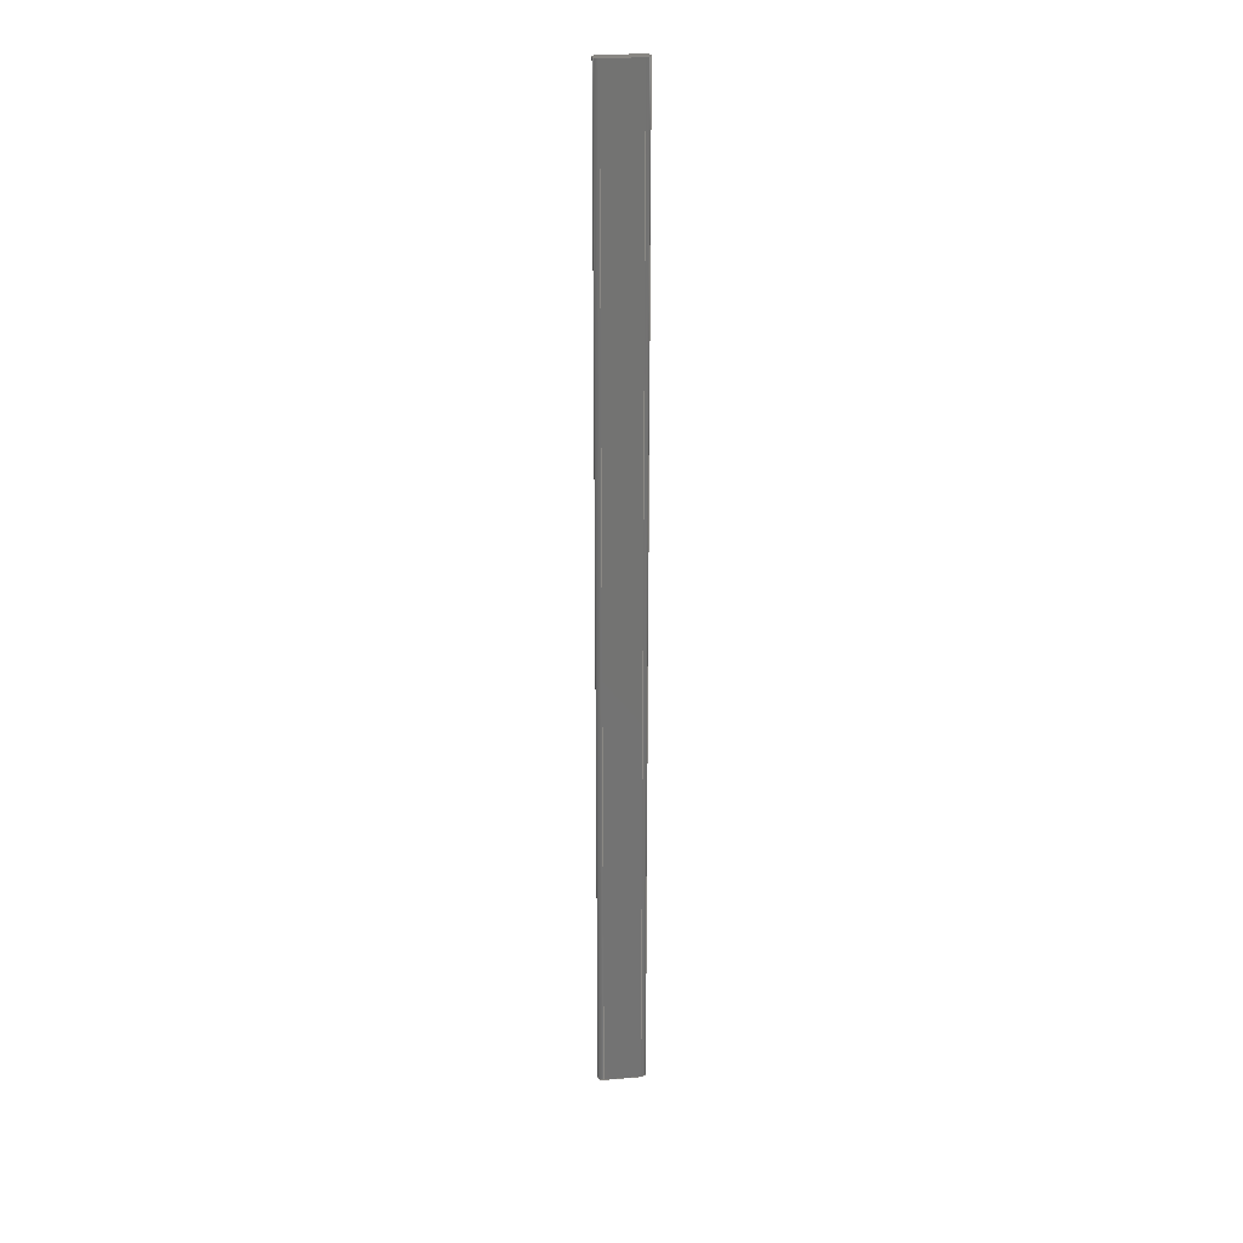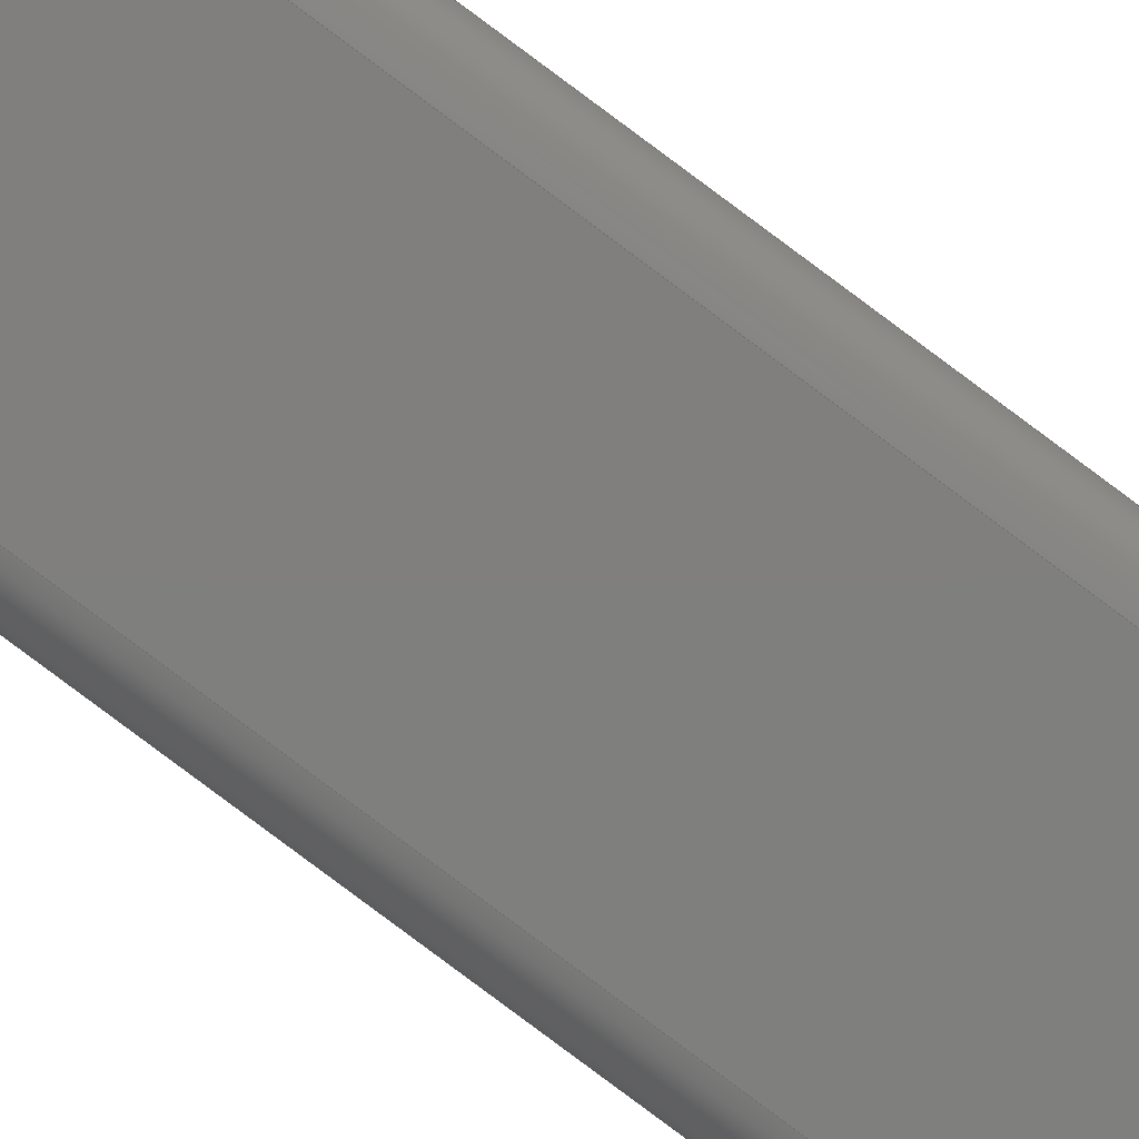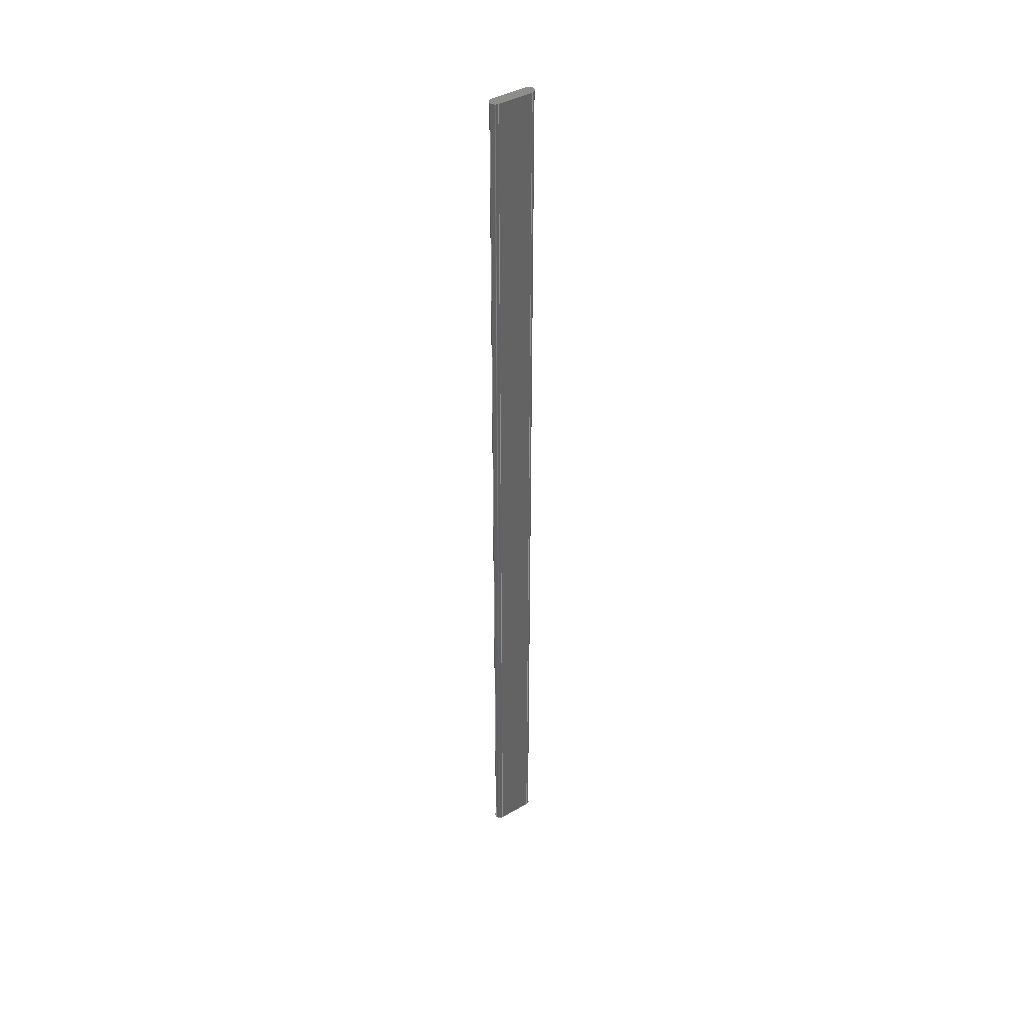
<metadata>
{"format":"step","ext":"stp","renderer":"f3d","projection":"perspective","resolution":1024,"background":"white","views":[{"elev":25.2,"azim":-7.8,"up":"+Z"},{"elev":-79.0,"azim":53.1,"up":"+Y"},{"elev":41.0,"azim":145.0,"up":"+Z"}]}
</metadata>
<code>
ISO-10303-21;
DATA;
#1 = SURFACE_STYLE_USAGE ( .BOTH. , #240 ) ;
#2 =( NAMED_UNIT ( * ) PLANE_ANGLE_UNIT ( ) SI_UNIT ( $, .RADIAN. ) );
#3 = ORIENTED_EDGE ( 'NONE', *, *, #235, .T. ) ;
#4 = ADVANCED_FACE ( 'NONE', ( #131 ), #50, .T. ) ;
#5 =( LENGTH_UNIT ( ) NAMED_UNIT ( * ) SI_UNIT ( .MILLI., .METRE. ) );
#6 = PRODUCT_DEFINITION_SHAPE ( 'NONE', 'NONE',  #35 ) ;
#7 = ORIENTED_EDGE ( 'NONE', *, *, #119, .T. ) ;
#8 = DIRECTION ( 'NONE',  ( -1, 0, -5.235e-17 ) ) ;
#9 = LINE ( 'NONE', #85, #29 ) ;
#10 = EDGE_LOOP ( 'NONE', ( #91, #7, #105, #232, #180 ) ) ;
#11 = ORIENTED_EDGE ( 'NONE', *, *, #173, .F. ) ;
#12 = CIRCLE ( 'NONE', #45, 1.2 ) ;
#13 = LINE ( 'NONE', #90, #152 ) ;
#14 = LINE ( 'NONE', #77, #143 ) ;
#15 = CARTESIAN_POINT ( 'NONE',  ( 5.24, -3.529, 0 ) ) ;
#16 = DIRECTION ( 'NONE',  ( 1, 1.02e-16, 0 ) ) ;
#17 = EDGE_CURVE ( 'NONE', #146, #42, #13, .T. ) ;
#18 = CARTESIAN_POINT ( 'NONE',  ( -3.26, -2.329, -227.7 ) ) ;
#19 = AXIS2_PLACEMENT_3D ( 'NONE', #34, #96, #112 ) ;
#20 = ORIENTED_EDGE ( 'NONE', *, *, #167, .F. ) ;
#21 = APPLICATION_CONTEXT ( 'automotive_design' ) ;
#22 = FACE_OUTER_BOUND ( 'NONE', #27, .T. ) ;
#23 =( GEOMETRIC_REPRESENTATION_CONTEXT ( 3 ) GLOBAL_UNCERTAINTY_ASSIGNED_CONTEXT ( ( #209 ) ) GLOBAL_UNIT_ASSIGNED_CONTEXT ( ( #185, #75, #168 ) ) REPRESENTATION_CONTEXT ( 'NONE', 'WORKASPACE' ) );
#24 = CARTESIAN_POINT ( 'NONE',  ( -3.26, -1.129, -227.7 ) ) ;
#25 = PLANE ( 'NONE',  #40 ) ;
#26 = EDGE_CURVE ( 'NONE', #42, #215, #69, .T. ) ;
#27 = EDGE_LOOP ( 'NONE', ( #65, #107, #205, #49 ) ) ;
#28 = STYLED_ITEM ( 'NONE', ( #95 ), #101 ) ;
#29 = VECTOR ( 'NONE', #159, 1000 ) ;
#30 = ORIENTED_EDGE ( 'NONE', *, *, #173, .T. ) ;
#31 = EDGE_CURVE ( 'NONE', #99, #42, #73, .T. ) ;
#32 = LINE ( 'NONE', #201, #109 ) ;
#33 = CARTESIAN_POINT ( 'NONE',  ( 5.24, -2.329, 0 ) ) ;
#34 = CARTESIAN_POINT ( 'NONE',  ( -3.26, -2.329, -238.9 ) ) ;
#35 = PRODUCT_DEFINITION ( 'UNKNOWN', '', #80, #177 ) ;
#36 = DIRECTION ( 'NONE',  ( 0, 0, 1 ) ) ;
#37 = CLOSED_SHELL ( 'NONE', ( #52, #181, #210, #227, #4, #222, #133 ) ) ;
#38 = CARTESIAN_POINT ( 'NONE',  ( 6.44, -2.329, -227.7 ) ) ;
#39 = LINE ( 'NONE', #186, #121 ) ;
#40 = AXIS2_PLACEMENT_3D ( 'NONE', #157, #44, #8 ) ;
#41 = FACE_OUTER_BOUND ( 'NONE', #10, .T. ) ;
#42 = VERTEX_POINT ( 'NONE', #72 ) ;
#43 = DIRECTION ( 'NONE',  ( -1, -1.276e-16, -0 ) ) ;
#44 = DIRECTION ( 'NONE',  ( 5.235e-17, -2.776e-17, -1 ) ) ;
#45 = AXIS2_PLACEMENT_3D ( 'NONE', #18, #97, #223 ) ;
#46 = SURFACE_STYLE_FILL_AREA ( #142 ) ;
#47 = EDGE_LOOP ( 'NONE', ( #60, #213, #211, #67 ) ) ;
#48 = COLOUR_RGB ( '',0.7922, 0.8196, 0.9333 ) ;
#49 = ORIENTED_EDGE ( 'NONE', *, *, #119, .F. ) ;
#50 = CYLINDRICAL_SURFACE ( 'NONE', #178, 1.2 ) ;
#51 = VECTOR ( 'NONE', #134, 1000 ) ;
#52 = ADVANCED_FACE ( 'NONE', ( #93 ), #166, .T. ) ;
#53 = CARTESIAN_POINT ( 'NONE',  ( 5.24, -2.329, -238.9 ) ) ;
#54 = CARTESIAN_POINT ( 'NONE',  ( -3.26, -2.329, 0 ) ) ;
#55 = CARTESIAN_POINT ( 'NONE',  ( -3.26, -1.129, -227.7 ) ) ;
#56 = EDGE_CURVE ( 'NONE', #118, #129, #32, .T. ) ;
#57 = DIRECTION ( 'NONE',  ( 0, 0, 1 ) ) ;
#58 = CARTESIAN_POINT ( 'NONE',  ( 5.24, -3.529, -227.7 ) ) ;
#59 = FACE_OUTER_BOUND ( 'NONE', #179, .T. ) ;
#60 = ORIENTED_EDGE ( 'NONE', *, *, #17, .F. ) ;
#61 = PLANE ( 'NONE',  #230 ) ;
#62 = EDGE_CURVE ( 'NONE', #234, #92, #14, .T. ) ;
#63 = CIRCLE ( 'NONE', #156, 1.2 ) ;
#64 = AXIS2_PLACEMENT_3D ( 'NONE', #124, #110, #66 ) ;
#65 = ORIENTED_EDGE ( 'NONE', *, *, #235, .F. ) ;
#66 = DIRECTION ( 'NONE',  ( 1, 0, 0 ) ) ;
#67 = ORIENTED_EDGE ( 'NONE', *, *, #26, .F. ) ;
#68 = DIRECTION ( 'NONE',  ( 1, 0, 0 ) ) ;
#69 = CIRCLE ( 'NONE', #216, 1.2 ) ;
#70 = VERTEX_POINT ( 'NONE', #182 ) ;
#71 = ORIENTED_EDGE ( 'NONE', *, *, #190, .F. ) ;
#72 = CARTESIAN_POINT ( 'NONE',  ( 6.44, -2.329, 0 ) ) ;
#73 = CIRCLE ( 'NONE', #203, 1.2 ) ;
#74 = DIRECTION ( 'NONE',  ( -5.235e-17, 2.776e-17, 1 ) ) ;
#75 =( NAMED_UNIT ( * ) PLANE_ANGLE_UNIT ( ) SI_UNIT ( $, .RADIAN. ) );
#76 = CIRCLE ( 'NONE', #207, 1.2 ) ;
#77 = CARTESIAN_POINT ( 'NONE',  ( -3.26, -1.129, -238.9 ) ) ;
#78 = CARTESIAN_POINT ( 'NONE',  ( 5.24, -1.129, 0 ) ) ;
#79 = PRESENTATION_LAYER_ASSIGNMENT (  '', '', ( #183 ) ) ;
#80 = PRODUCT_DEFINITION_FORMATION_WITH_SPECIFIED_SOURCE ( 'ANY', '', #200, .NOT_KNOWN. ) ;
#81 = CARTESIAN_POINT ( 'NONE',  ( -3.26, -3.529, -238.9 ) ) ;
#82 = ORIENTED_EDGE ( 'NONE', *, *, #202, .F. ) ;
#83 = CARTESIAN_POINT ( 'NONE',  ( -3.26, -1.129, 0 ) ) ;
#84 = PLANE ( 'NONE',  #104 ) ;
#85 = CARTESIAN_POINT ( 'NONE',  ( -3.26, -3.529, -238.9 ) ) ;
#86 = VECTOR ( 'NONE', #187, 1000 ) ;
#87 = ADVANCED_BREP_SHAPE_REPRESENTATION ( 'Cable_260mm', ( #101, #64 ), #224 ) ;
#88 = ORIENTED_EDGE ( 'NONE', *, *, #125, .T. ) ;
#89 = SHAPE_DEFINITION_REPRESENTATION ( #6, #87 ) ;
#90 = CARTESIAN_POINT ( 'NONE',  ( 6.44, -2.329, -238.9 ) ) ;
#91 = ORIENTED_EDGE ( 'NONE', *, *, #153, .T. ) ;
#92 = VERTEX_POINT ( 'NONE', #136 ) ;
#93 = FACE_OUTER_BOUND ( 'NONE', #231, .T. ) ;
#94 = DIRECTION ( 'NONE',  ( 1, 0, 0 ) ) ;
#95 = PRESENTATION_STYLE_ASSIGNMENT (( #1 ) ) ;
#96 = DIRECTION ( 'NONE',  ( 0, 0, 1 ) ) ;
#97 = DIRECTION ( 'NONE',  ( -5.235e-17, 2.776e-17, 1 ) ) ;
#98 = PRESENTATION_STYLE_ASSIGNMENT (( #123 ) ) ;
#99 = VERTEX_POINT ( 'NONE', #15 ) ;
#100 = DIRECTION ( 'NONE',  ( 1.02e-16, -1, 0 ) ) ;
#101 = MANIFOLD_SOLID_BREP ( 'Boss-Extrude1', #37 ) ;
#102 =( NAMED_UNIT ( * ) PLANE_ANGLE_UNIT ( ) SI_UNIT ( $, .RADIAN. ) );
#103 = CARTESIAN_POINT ( 'NONE',  ( 5.24, -3.529, -238.9 ) ) ;
#104 = AXIS2_PLACEMENT_3D ( 'NONE', #81, #100, #116 ) ;
#105 = ORIENTED_EDGE ( 'NONE', *, *, #31, .T. ) ;
#106 =( NAMED_UNIT ( * ) SI_UNIT ( $, .STERADIAN. ) SOLID_ANGLE_UNIT ( ) );
#107 = ORIENTED_EDGE ( 'NONE', *, *, #56, .T. ) ;
#108 = EDGE_CURVE ( 'NONE', #70, #215, #114, .T. ) ;
#109 = VECTOR ( 'NONE', #220, 1000 ) ;
#110 = DIRECTION ( 'NONE',  ( 0, 0, 1 ) ) ;
#111 = DIRECTION ( 'NONE',  ( 0, 0, 1 ) ) ;
#112 = DIRECTION ( 'NONE',  ( 1, 0, 0 ) ) ;
#113 = FILL_AREA_STYLE ('',( #221 ) ) ;
#114 = LINE ( 'NONE', #170, #219 ) ;
#115 = AXIS2_PLACEMENT_3D ( 'NONE', #189, #172, #188 ) ;
#116 = DIRECTION ( 'NONE',  ( 1, 1.02e-16, 0 ) ) ;
#117 = PLANE ( 'NONE',  #115 ) ;
#118 = VERTEX_POINT ( 'NONE', #169 ) ;
#119 = EDGE_CURVE ( 'NONE', #176, #99, #39, .T. ) ;
#120 = CARTESIAN_POINT ( 'NONE',  ( -3.26, -2.329, 0 ) ) ;
#121 = VECTOR ( 'NONE', #16, 1000 ) ;
#122 = DIRECTION ( 'NONE',  ( -1, 0, 0 ) ) ;
#123 = SURFACE_STYLE_USAGE ( .BOTH. , #204 ) ;
#124 = CARTESIAN_POINT ( 'NONE',  ( 0, 0, 0 ) ) ;
#125 = EDGE_CURVE ( 'NONE', #234, #118, #12, .T. ) ;
#126 = EDGE_LOOP ( 'NONE', ( #165, #88, #3, #158 ) ) ;
#127 = APPLICATION_CONTEXT ( 'automotive_design' ) ;
#128 = APPLICATION_PROTOCOL_DEFINITION ( 'draft international standard', 'automotive_design', 1998, #127 ) ;
#129 = VERTEX_POINT ( 'NONE', #58 ) ;
#130 = ORIENTED_EDGE ( 'NONE', *, *, #56, .F. ) ;
#131 = FACE_OUTER_BOUND ( 'NONE', #47, .T. ) ;
#132 = DIRECTION ( 'NONE',  ( 0, 0, 1 ) ) ;
#133 = ADVANCED_FACE ( 'NONE', ( #197 ), #239, .T. ) ;
#134 = DIRECTION ( 'NONE',  ( -1, -1.276e-16, -5.235e-17 ) ) ;
#135 = MECHANICAL_DESIGN_GEOMETRIC_PRESENTATION_REPRESENTATION (  '', ( #28 ), #23 ) ;
#136 = CARTESIAN_POINT ( 'NONE',  ( -3.26, -1.129, 0 ) ) ;
#137 = PRODUCT_RELATED_PRODUCT_CATEGORY ( 'part', '', ( #200 ) ) ;
#138 = DIRECTION ( 'NONE',  ( 0, 0, 1 ) ) ;
#139 = COLOUR_RGB ( '',0.7922, 0.8196, 0.9333 ) ;
#140 = LINE ( 'NONE', #103, #86 ) ;
#141 = ORIENTED_EDGE ( 'NONE', *, *, #214, .F. ) ;
#142 = FILL_AREA_STYLE ('',( #208 ) ) ;
#143 = VECTOR ( 'NONE', #57, 1000 ) ;
#144 = APPLICATION_PROTOCOL_DEFINITION ( 'draft international standard', 'automotive_design', 1998, #21 ) ;
#145 = ORIENTED_EDGE ( 'NONE', *, *, #202, .T. ) ;
#146 = VERTEX_POINT ( 'NONE', #38 ) ;
#147 = CARTESIAN_POINT ( 'NONE',  ( 5.24, -2.329, -238.9 ) ) ;
#148 = ORIENTED_EDGE ( 'NONE', *, *, #125, .F. ) ;
#149 = ORIENTED_EDGE ( 'NONE', *, *, #108, .F. ) ;
#150 = CIRCLE ( 'NONE', #161, 1.2 ) ;
#151 = DIRECTION ( 'NONE',  ( -1, 0, 0 ) ) ;
#152 = VECTOR ( 'NONE', #195, 1000 ) ;
#153 = EDGE_CURVE ( 'NONE', #92, #176, #76, .T. ) ;
#154 = UNCERTAINTY_MEASURE_WITH_UNIT (LENGTH_MEASURE( 1e-05 ), #228, 'distance_accuracy_value', 'NONE');
#155 = SURFACE_STYLE_FILL_AREA ( #113 ) ;
#156 = AXIS2_PLACEMENT_3D ( 'NONE', #174, #226, #122 ) ;
#157 = CARTESIAN_POINT ( 'NONE',  ( -2.745e-14, -4.579, -227.7 ) ) ;
#158 = ORIENTED_EDGE ( 'NONE', *, *, #153, .F. ) ;
#159 = DIRECTION ( 'NONE',  ( 0, 0, 1 ) ) ;
#160 =( NAMED_UNIT ( * ) SI_UNIT ( $, .STERADIAN. ) SOLID_ANGLE_UNIT ( ) );
#161 = AXIS2_PLACEMENT_3D ( 'NONE', #184, #74, #151 ) ;
#162 = PRODUCT_CONTEXT ( 'NONE', #21, 'mechanical' ) ;
#163 = DIRECTION ( 'NONE',  ( 1, 0, 0 ) ) ;
#164 = ORIENTED_EDGE ( 'NONE', *, *, #62, .T. ) ;
#165 = ORIENTED_EDGE ( 'NONE', *, *, #62, .F. ) ;
#166 = CYLINDRICAL_SURFACE ( 'NONE', #192, 1.2 ) ;
#167 = EDGE_CURVE ( 'NONE', #146, #70, #150, .T. ) ;
#168 =( NAMED_UNIT ( * ) SI_UNIT ( $, .STERADIAN. ) SOLID_ANGLE_UNIT ( ) );
#169 = CARTESIAN_POINT ( 'NONE',  ( -3.26, -3.529, -227.7 ) ) ;
#170 = CARTESIAN_POINT ( 'NONE',  ( 5.24, -1.129, -238.9 ) ) ;
#171 = ORIENTED_EDGE ( 'NONE', *, *, #17, .T. ) ;
#172 = DIRECTION ( 'NONE',  ( -1.276e-16, 1, 0 ) ) ;
#173 = EDGE_CURVE ( 'NONE', #70, #234, #218, .T. ) ;
#174 = CARTESIAN_POINT ( 'NONE',  ( 5.24, -2.329, -227.7 ) ) ;
#175 = VECTOR ( 'NONE', #43, 1000 ) ;
#176 = VERTEX_POINT ( 'NONE', #199 ) ;
#177 = PRODUCT_DEFINITION_CONTEXT ( 'detailed design', #127, 'design' ) ;
#178 = AXIS2_PLACEMENT_3D ( 'NONE', #147, #193, #163 ) ;
#179 = EDGE_LOOP ( 'NONE', ( #148, #11, #20, #82, #130 ) ) ;
#180 = ORIENTED_EDGE ( 'NONE', *, *, #214, .T. ) ;
#181 = ADVANCED_FACE ( 'NONE', ( #59 ), #25, .T. ) ;
#182 = CARTESIAN_POINT ( 'NONE',  ( 5.24, -1.129, -227.7 ) ) ;
#183 = STYLED_ITEM ( 'NONE', ( #98 ), #87 ) ;
#184 = CARTESIAN_POINT ( 'NONE',  ( 5.24, -2.329, -227.7 ) ) ;
#185 =( LENGTH_UNIT ( ) NAMED_UNIT ( * ) SI_UNIT ( .MILLI., .METRE. ) );
#186 = CARTESIAN_POINT ( 'NONE',  ( -3.26, -3.529, 0 ) ) ;
#187 = DIRECTION ( 'NONE',  ( 0, 0, 1 ) ) ;
#188 = DIRECTION ( 'NONE',  ( -1, -1.276e-16, 0 ) ) ;
#189 = CARTESIAN_POINT ( 'NONE',  ( -3.26, -1.129, -238.9 ) ) ;
#190 = EDGE_CURVE ( 'NONE', #129, #99, #140, .T. ) ;
#191 = FACE_OUTER_BOUND ( 'NONE', #225, .T. ) ;
#192 = AXIS2_PLACEMENT_3D ( 'NONE', #53, #132, #194 ) ;
#193 = DIRECTION ( 'NONE',  ( 0, 0, 1 ) ) ;
#194 = DIRECTION ( 'NONE',  ( 1, 0, 0 ) ) ;
#195 = DIRECTION ( 'NONE',  ( 0, 0, 1 ) ) ;
#196 = CARTESIAN_POINT ( 'NONE',  ( 5.24, -2.329, 0 ) ) ;
#197 = FACE_OUTER_BOUND ( 'NONE', #126, .T. ) ;
#198 = PRESENTATION_LAYER_ASSIGNMENT (  '', '', ( #28 ) ) ;
#199 = CARTESIAN_POINT ( 'NONE',  ( -3.26, -3.529, 0 ) ) ;
#200 = PRODUCT ( 'Cable_260mm', 'Cable_260mm', '', ( #162 ) ) ;
#201 = CARTESIAN_POINT ( 'NONE',  ( -3.26, -3.529, -227.7 ) ) ;
#202 = EDGE_CURVE ( 'NONE', #129, #146, #63, .T. ) ;
#203 = AXIS2_PLACEMENT_3D ( 'NONE', #33, #111, #68 ) ;
#204 = SURFACE_SIDE_STYLE ('',( #46 ) ) ;
#205 = ORIENTED_EDGE ( 'NONE', *, *, #190, .T. ) ;
#206 = LINE ( 'NONE', #83, #175 ) ;
#207 = AXIS2_PLACEMENT_3D ( 'NONE', #54, #36, #94 ) ;
#208 = FILL_AREA_STYLE_COLOUR ( '', #48 ) ;
#209 = UNCERTAINTY_MEASURE_WITH_UNIT (LENGTH_MEASURE( 1e-05 ), #185, 'distance_accuracy_value', 'NONE');
#210 = ADVANCED_FACE ( 'NONE', ( #41 ), #61, .T. ) ;
#211 = ORIENTED_EDGE ( 'NONE', *, *, #108, .T. ) ;
#212 = MECHANICAL_DESIGN_GEOMETRIC_PRESENTATION_REPRESENTATION (  '', ( #183 ), #238 ) ;
#213 = ORIENTED_EDGE ( 'NONE', *, *, #167, .T. ) ;
#214 = EDGE_CURVE ( 'NONE', #215, #92, #206, .T. ) ;
#215 = VERTEX_POINT ( 'NONE', #78 ) ;
#216 = AXIS2_PLACEMENT_3D ( 'NONE', #196, #217, #233 ) ;
#217 = DIRECTION ( 'NONE',  ( 0, 0, 1 ) ) ;
#218 = LINE ( 'NONE', #55, #51 ) ;
#219 = VECTOR ( 'NONE', #241, 1000 ) ;
#220 = DIRECTION ( 'NONE',  ( 1, 1.02e-16, 5.235e-17 ) ) ;
#221 = FILL_AREA_STYLE_COLOUR ( '', #139 ) ;
#222 = ADVANCED_FACE ( 'NONE', ( #191 ), #117, .T. ) ;
#223 = DIRECTION ( 'NONE',  ( -1, 0, 0 ) ) ;
#224 =( GEOMETRIC_REPRESENTATION_CONTEXT ( 3 ) GLOBAL_UNCERTAINTY_ASSIGNED_CONTEXT ( ( #154 ) ) GLOBAL_UNIT_ASSIGNED_CONTEXT ( ( #228, #102, #160 ) ) REPRESENTATION_CONTEXT ( 'NONE', 'WORKASPACE' ) );
#225 = EDGE_LOOP ( 'NONE', ( #149, #30, #164, #141 ) ) ;
#226 = DIRECTION ( 'NONE',  ( -5.235e-17, 2.776e-17, 1 ) ) ;
#227 = ADVANCED_FACE ( 'NONE', ( #22 ), #84, .T. ) ;
#228 =( LENGTH_UNIT ( ) NAMED_UNIT ( * ) SI_UNIT ( .MILLI., .METRE. ) );
#229 = DIRECTION ( 'NONE',  ( 1, 0, -0 ) ) ;
#230 = AXIS2_PLACEMENT_3D ( 'NONE', #120, #138, #229 ) ;
#231 = EDGE_LOOP ( 'NONE', ( #145, #171, #237, #71 ) ) ;
#232 = ORIENTED_EDGE ( 'NONE', *, *, #26, .T. ) ;
#233 = DIRECTION ( 'NONE',  ( 1, 0, 0 ) ) ;
#234 = VERTEX_POINT ( 'NONE', #24 ) ;
#235 = EDGE_CURVE ( 'NONE', #118, #176, #9, .T. ) ;
#236 = UNCERTAINTY_MEASURE_WITH_UNIT (LENGTH_MEASURE( 1e-05 ), #5, 'distance_accuracy_value', 'NONE');
#237 = ORIENTED_EDGE ( 'NONE', *, *, #31, .F. ) ;
#238 =( GEOMETRIC_REPRESENTATION_CONTEXT ( 3 ) GLOBAL_UNCERTAINTY_ASSIGNED_CONTEXT ( ( #236 ) ) GLOBAL_UNIT_ASSIGNED_CONTEXT ( ( #5, #2, #106 ) ) REPRESENTATION_CONTEXT ( 'NONE', 'WORKASPACE' ) );
#239 = CYLINDRICAL_SURFACE ( 'NONE', #19, 1.2 ) ;
#240 = SURFACE_SIDE_STYLE ('',( #155 ) ) ;
#241 = DIRECTION ( 'NONE',  ( 0, 0, 1 ) ) ;
ENDSEC;
END-ISO-10303-21;

</code>
